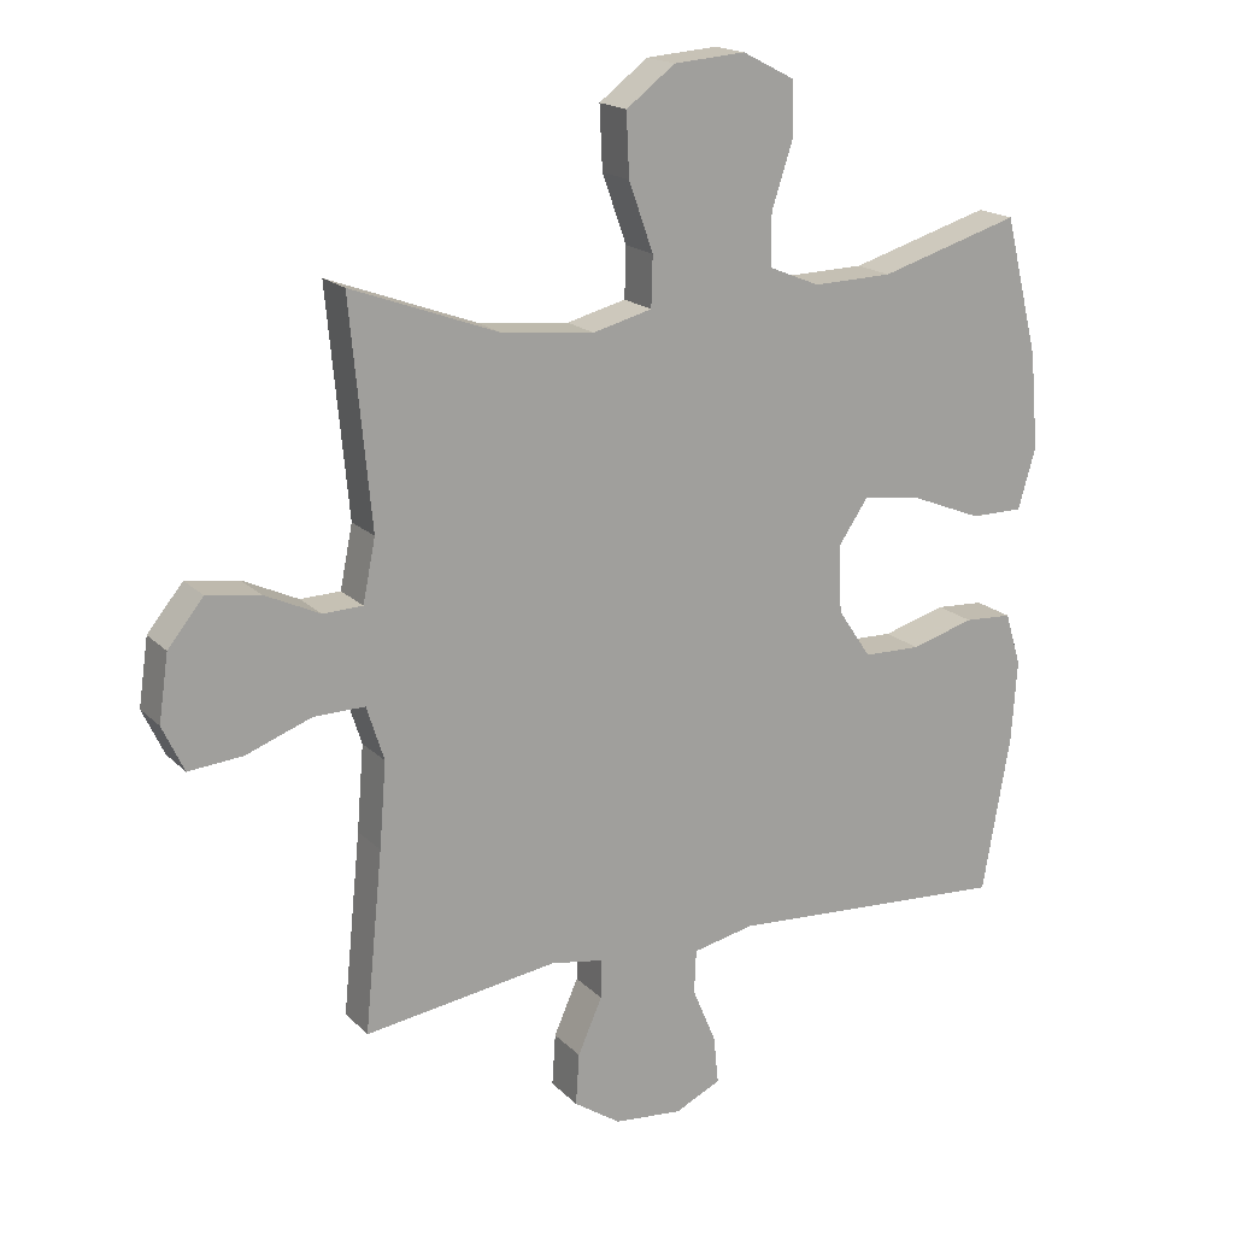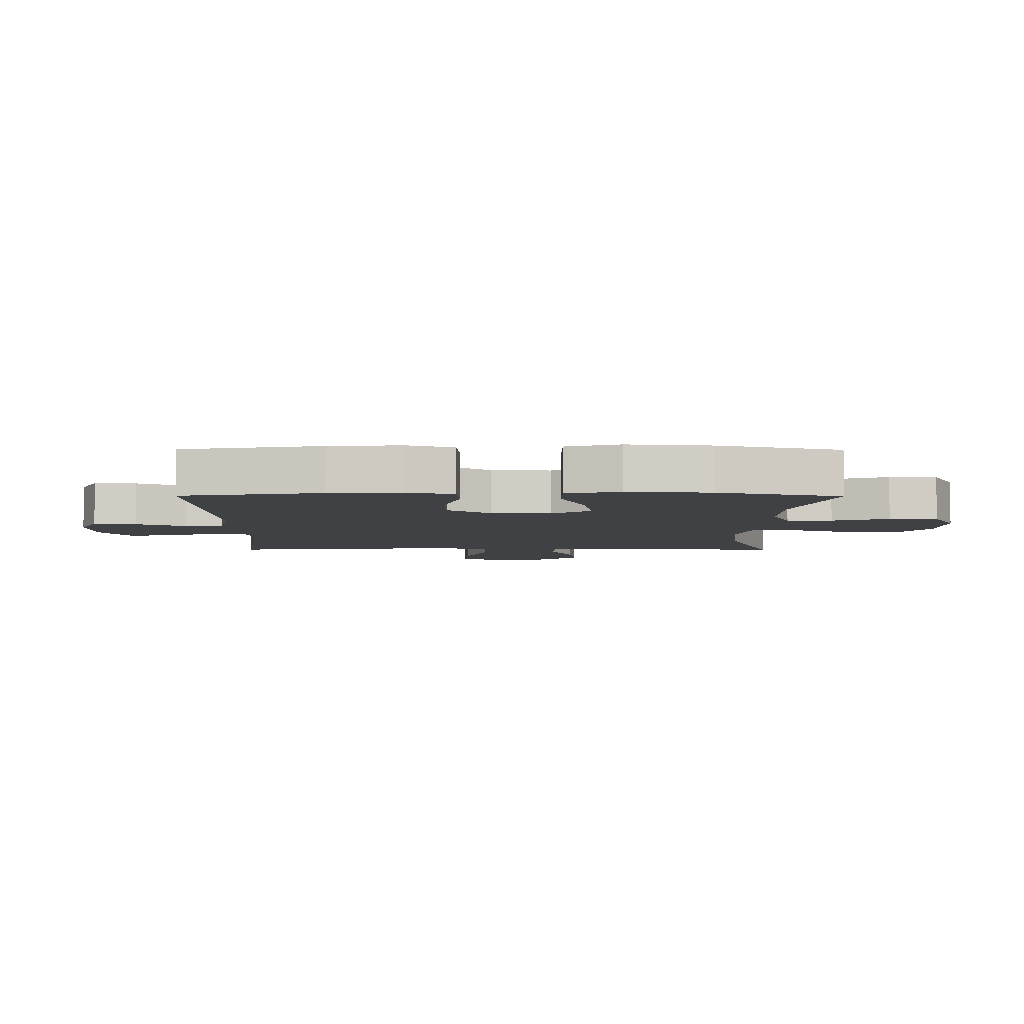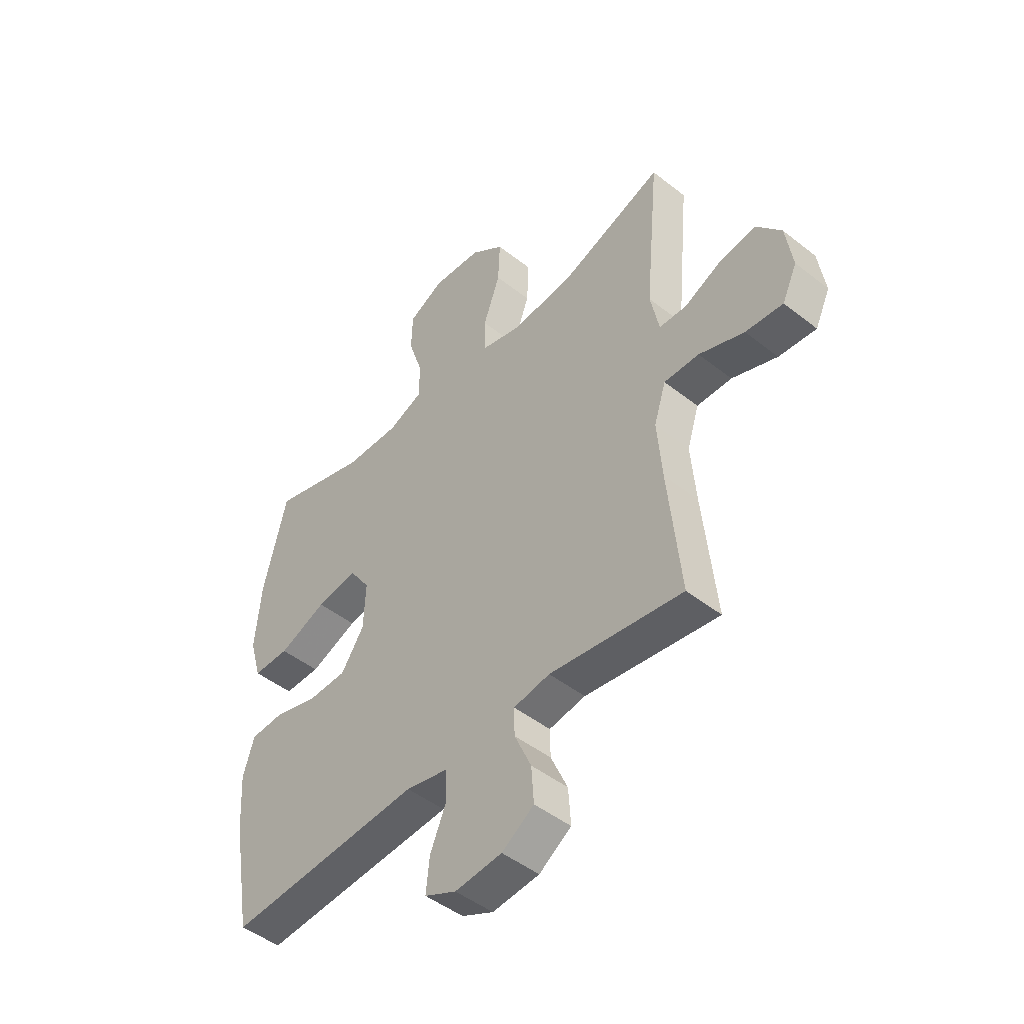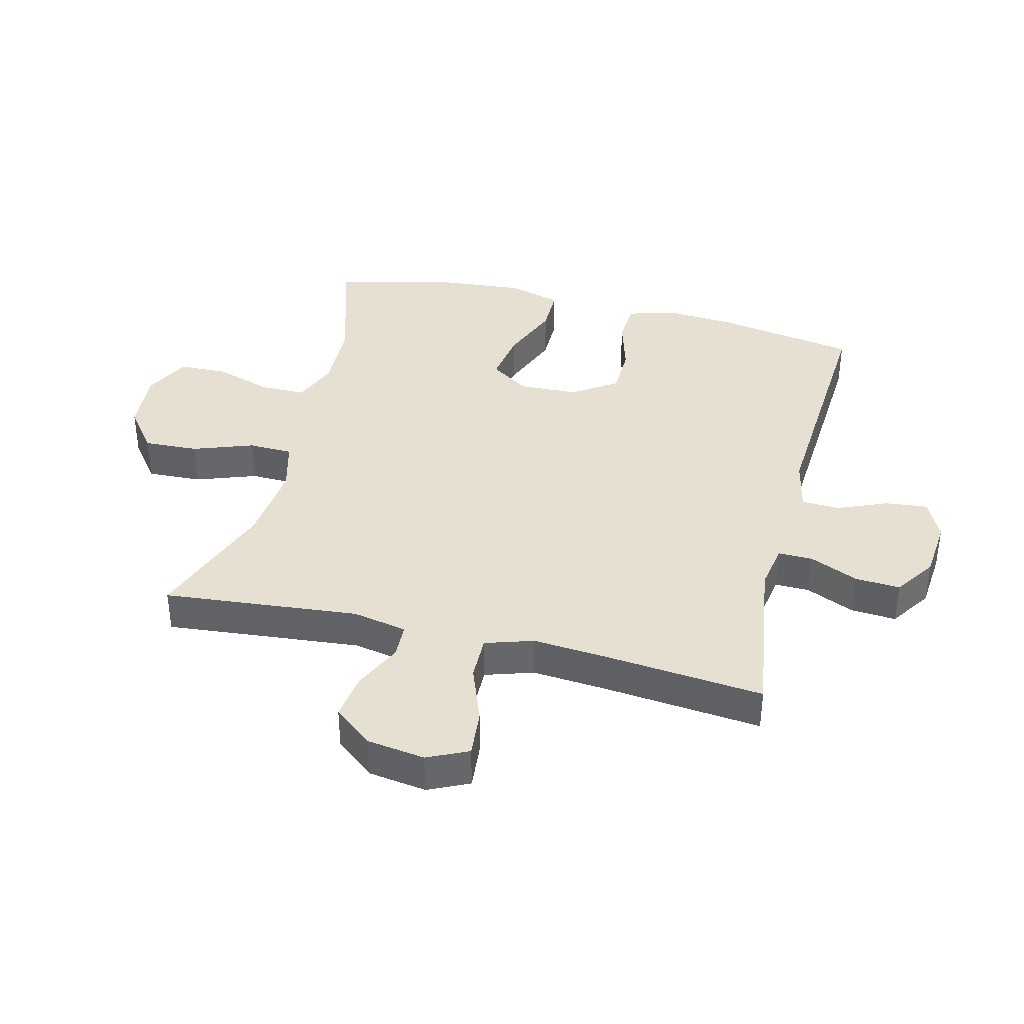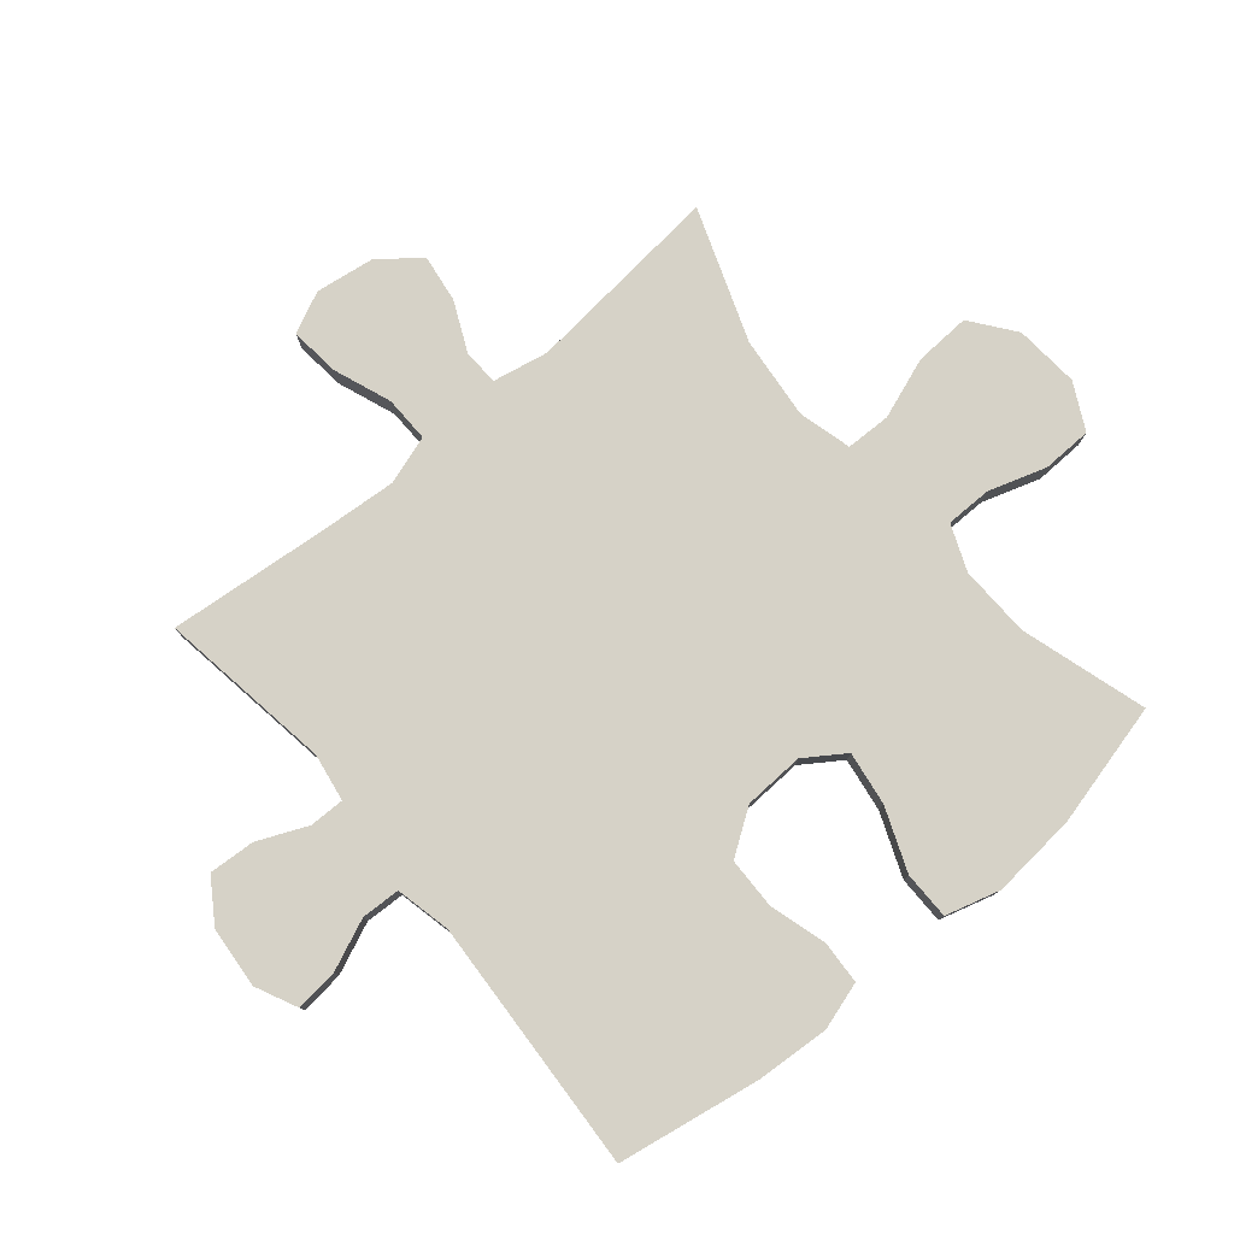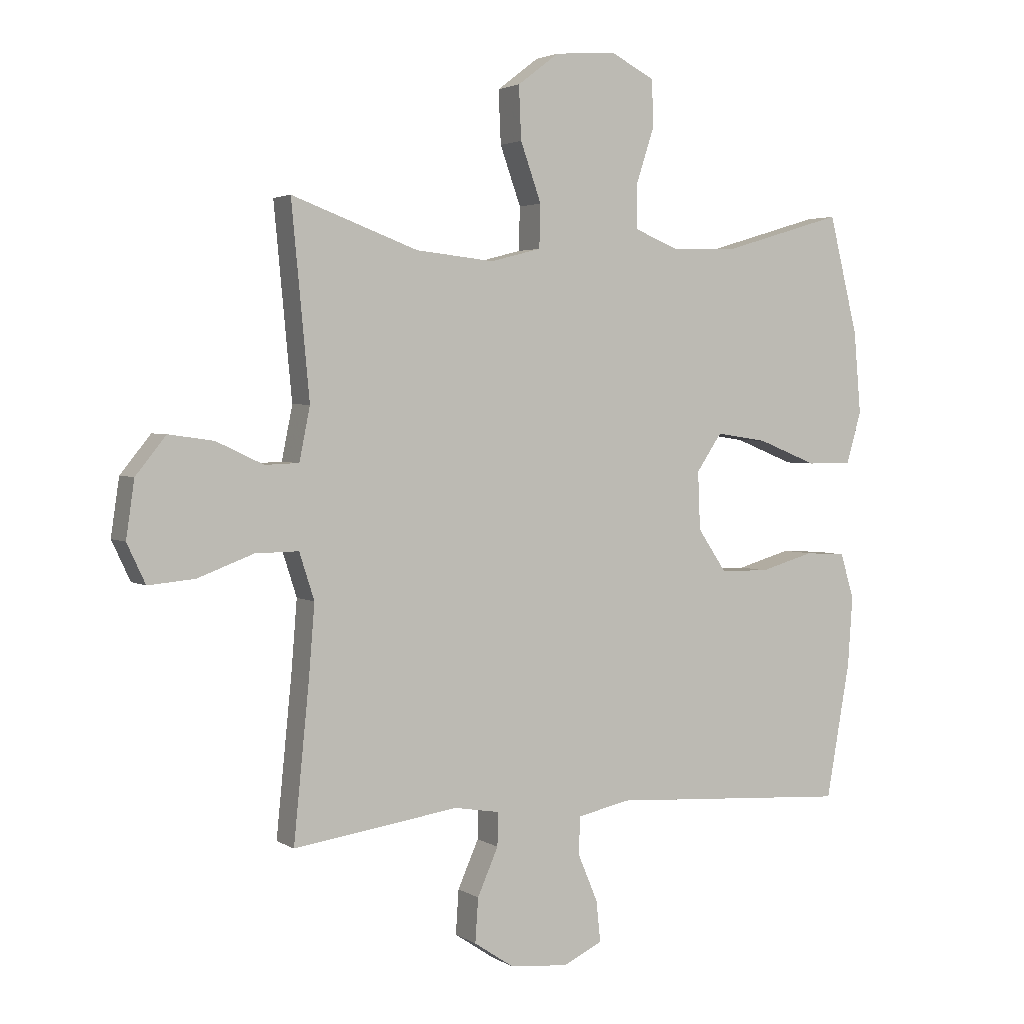
<metadata>
{"format":"obj","ext":"obj","renderer":"f3d","projection":"perspective","resolution":1024,"background":"white","views":[{"elev":17.9,"azim":150.7,"up":"+Z"},{"elev":-5.6,"azim":-90.4,"up":"+Y"},{"elev":-47.3,"azim":48.4,"up":"+Z"},{"elev":38.3,"azim":103.9,"up":"+Y"},{"elev":78.6,"azim":-130.2,"up":"+Y"},{"elev":3.0,"azim":152.1,"up":"+Z"}]}
</metadata>
<code>
v -0.5 0.07 -0.5
v -0.54 0.07 -0.273
v -0.548 0.07 -0.156
v -0.525 0.07 -0.08
v -0.456 0.07 -0.076
v -0.365 0.07 -0.102
v -0.283 0.07 -0.1
v -0.235 0.07 -0.029
v -0.231 0.07 0.068
v -0.274 0.07 0.131
v -0.36 0.07 0.118
v -0.46 0.07 0.078
v -0.536 0.07 0.078
v -0.561 0.07 0.165
v -0.549 0.07 0.302
v -0.5 0.07 0.5
v -0.298 0.07 0.44
v -0.184 0.07 0.437
v -0.111 0.07 0.467
v -0.111 0.07 0.541
v -0.141 0.07 0.633
v -0.139 0.07 0.712
v -0.065 0.07 0.75
v 0.038 0.07 0.742
v 0.108 0.07 0.689
v 0.104 0.07 0.6
v 0.069 0.07 0.502
v 0.071 0.07 0.43
v 0.156 0.07 0.408
v 0.288 0.07 0.422
v 0.5 0.07 0.5
v 0.47 0.07 0.182
v 0.488 0.07 0.093
v 0.545 0.07 0.091
v 0.624 0.07 0.128
v 0.7 0.07 0.139
v 0.751 0.07 0.076
v 0.765 0.07 -0.019
v 0.734 0.07 -0.085
v 0.656 0.07 -0.078
v 0.562 0.07 -0.043
v 0.489 0.07 -0.042
v 0.464 0.07 -0.12
v 0.474 0.07 -0.242
v 0.5 0.07 -0.5
v 0.222 0.07 -0.46
v 0.146 0.07 -0.473
v 0.147 0.07 -0.529
v 0.182 0.07 -0.608
v 0.187 0.07 -0.682
v 0.12 0.07 -0.727
v 0.022 0.07 -0.736
v -0.044 0.07 -0.705
v -0.037 0.07 -0.636
v -0.003 0.07 -0.555
v -0.006 0.07 -0.493
v -0.094 0.07 -0.474
v -0.5 0 -0.5
v -0.54 0 -0.273
v -0.548 0 -0.156
v -0.525 0 -0.08
v -0.456 0 -0.076
v -0.365 0 -0.102
v -0.283 0 -0.1
v -0.235 0 -0.029
v -0.231 0 0.068
v -0.274 0 0.131
v -0.36 0 0.118
v -0.46 0 0.078
v -0.536 0 0.078
v -0.561 0 0.165
v -0.549 0 0.302
v -0.5 0 0.5
v -0.298 0 0.44
v -0.184 0 0.437
v -0.111 0 0.467
v -0.111 0 0.541
v -0.141 0 0.633
v -0.139 0 0.712
v -0.065 0 0.75
v 0.038 0 0.742
v 0.108 0 0.689
v 0.104 0 0.6
v 0.069 0 0.502
v 0.071 0 0.43
v 0.156 0 0.408
v 0.288 0 0.422
v 0.5 0 0.5
v 0.47 0 0.182
v 0.488 0 0.093
v 0.545 0 0.091
v 0.624 0 0.128
v 0.7 0 0.139
v 0.751 0 0.076
v 0.765 0 -0.019
v 0.734 0 -0.085
v 0.656 0 -0.078
v 0.562 0 -0.043
v 0.489 0 -0.042
v 0.464 0 -0.12
v 0.474 0 -0.242
v 0.5 0 -0.5
v 0.222 0 -0.46
v 0.146 0 -0.473
v 0.147 0 -0.529
v 0.182 0 -0.608
v 0.187 0 -0.682
v 0.12 0 -0.727
v 0.022 0 -0.736
v -0.044 0 -0.705
v -0.037 0 -0.636
v -0.003 0 -0.555
v -0.006 0 -0.493
v -0.094 0 -0.474
f 52 53 54 55
f 52 55 56
f 51 52 56
f 48 49 50 51
f 47 48 51 56
f 46 47 56 57
f 44 45 46
f 43 44 46 57
f 38 39 40 41
f 38 41 42
f 37 38 42
f 34 35 36 37
f 33 34 37 42
f 32 33 42 43
f 30 31 32
f 29 30 32 43
f 24 25 26 27
f 24 27 28
f 23 24 28
f 20 21 22 23
f 19 20 23 28
f 18 19 28 29
f 14 15 16 17
f 11 12 13 14
f 10 11 14 17
f 9 10 17 18
f 3 4 5 6
f 3 6 7
f 2 3 7
f 1 2 7
f 57 1 7 8
f 18 29 43 57
f 8 9 18 57
f 112 111 110 109
f 113 112 109
f 113 109 108
f 108 107 106 105
f 113 108 105 104
f 114 113 104 103
f 103 102 101
f 114 103 101 100
f 98 97 96 95
f 99 98 95
f 99 95 94
f 94 93 92 91
f 99 94 91 90
f 100 99 90 89
f 89 88 87
f 100 89 87 86
f 84 83 82 81
f 85 84 81
f 85 81 80
f 80 79 78 77
f 85 80 77 76
f 86 85 76 75
f 74 73 72 71
f 71 70 69 68
f 74 71 68 67
f 75 74 67 66
f 63 62 61 60
f 64 63 60
f 64 60 59
f 64 59 58
f 65 64 58 114
f 114 100 86 75
f 114 75 66 65
f 1 58 59 2
f 2 59 60 3
f 3 60 61 4
f 4 61 62 5
f 5 62 63 6
f 6 63 64 7
f 7 64 65 8
f 8 65 66 9
f 9 66 67 10
f 10 67 68 11
f 11 68 69 12
f 12 69 70 13
f 13 70 71 14
f 14 71 72 15
f 15 72 73 16
f 16 73 74 17
f 17 74 75 18
f 18 75 76 19
f 19 76 77 20
f 20 77 78 21
f 21 78 79 22
f 22 79 80 23
f 23 80 81 24
f 24 81 82 25
f 25 82 83 26
f 26 83 84 27
f 27 84 85 28
f 28 85 86 29
f 29 86 87 30
f 30 87 88 31
f 31 88 89 32
f 32 89 90 33
f 33 90 91 34
f 34 91 92 35
f 35 92 93 36
f 36 93 94 37
f 37 94 95 38
f 38 95 96 39
f 39 96 97 40
f 40 97 98 41
f 41 98 99 42
f 42 99 100 43
f 43 100 101 44
f 44 101 102 45
f 45 102 103 46
f 46 103 104 47
f 47 104 105 48
f 48 105 106 49
f 49 106 107 50
f 50 107 108 51
f 51 108 109 52
f 52 109 110 53
f 53 110 111 54
f 54 111 112 55
f 55 112 113 56
f 56 113 114 57
f 57 114 58 1

</code>
